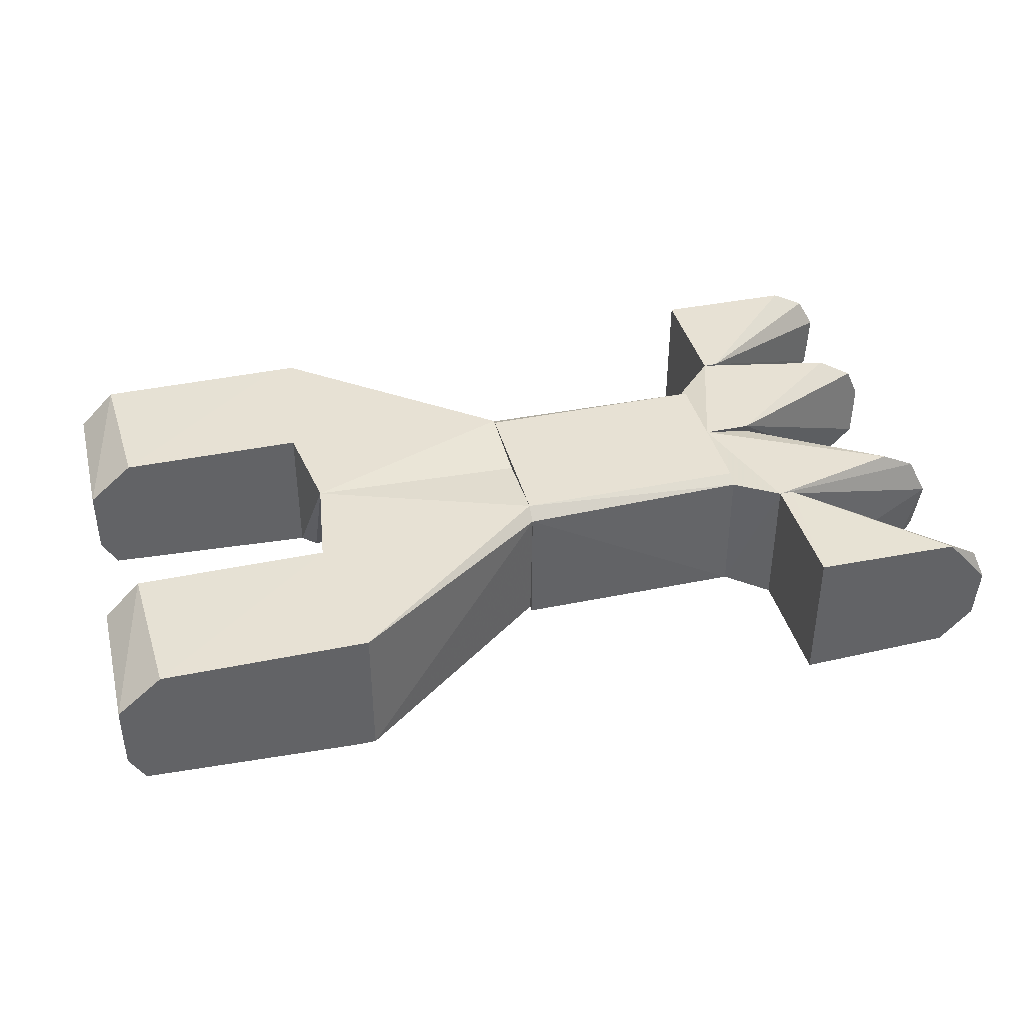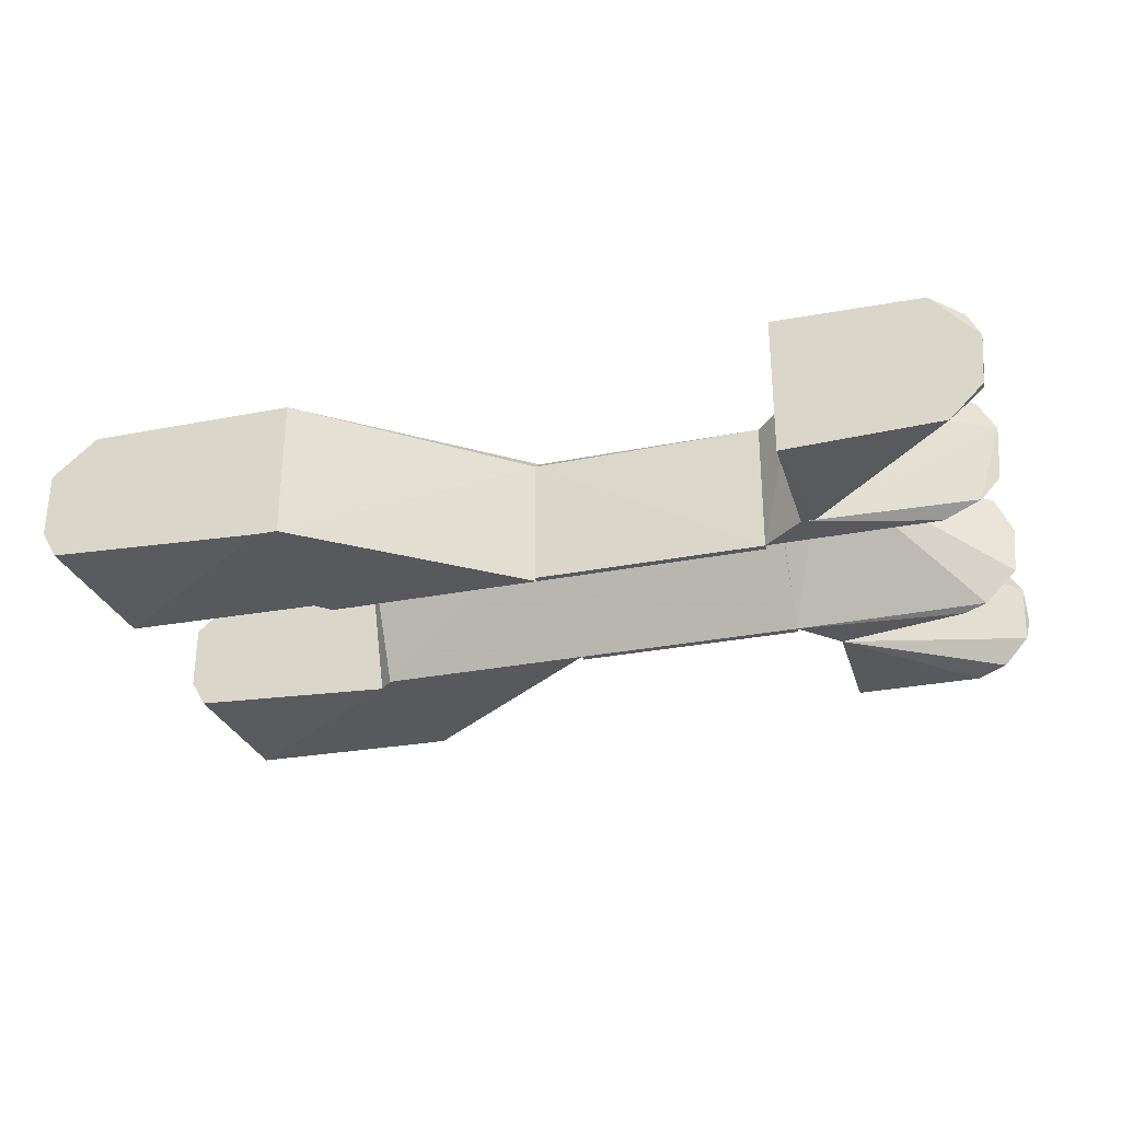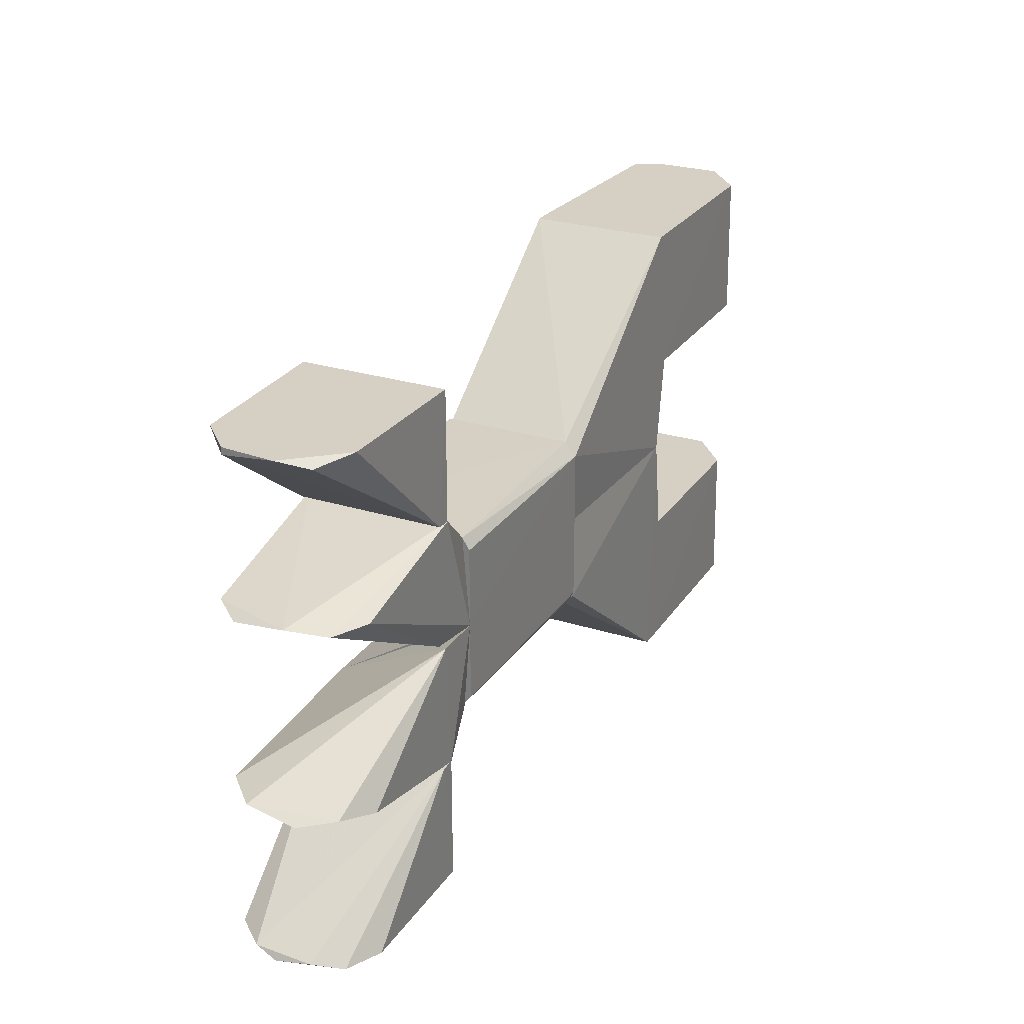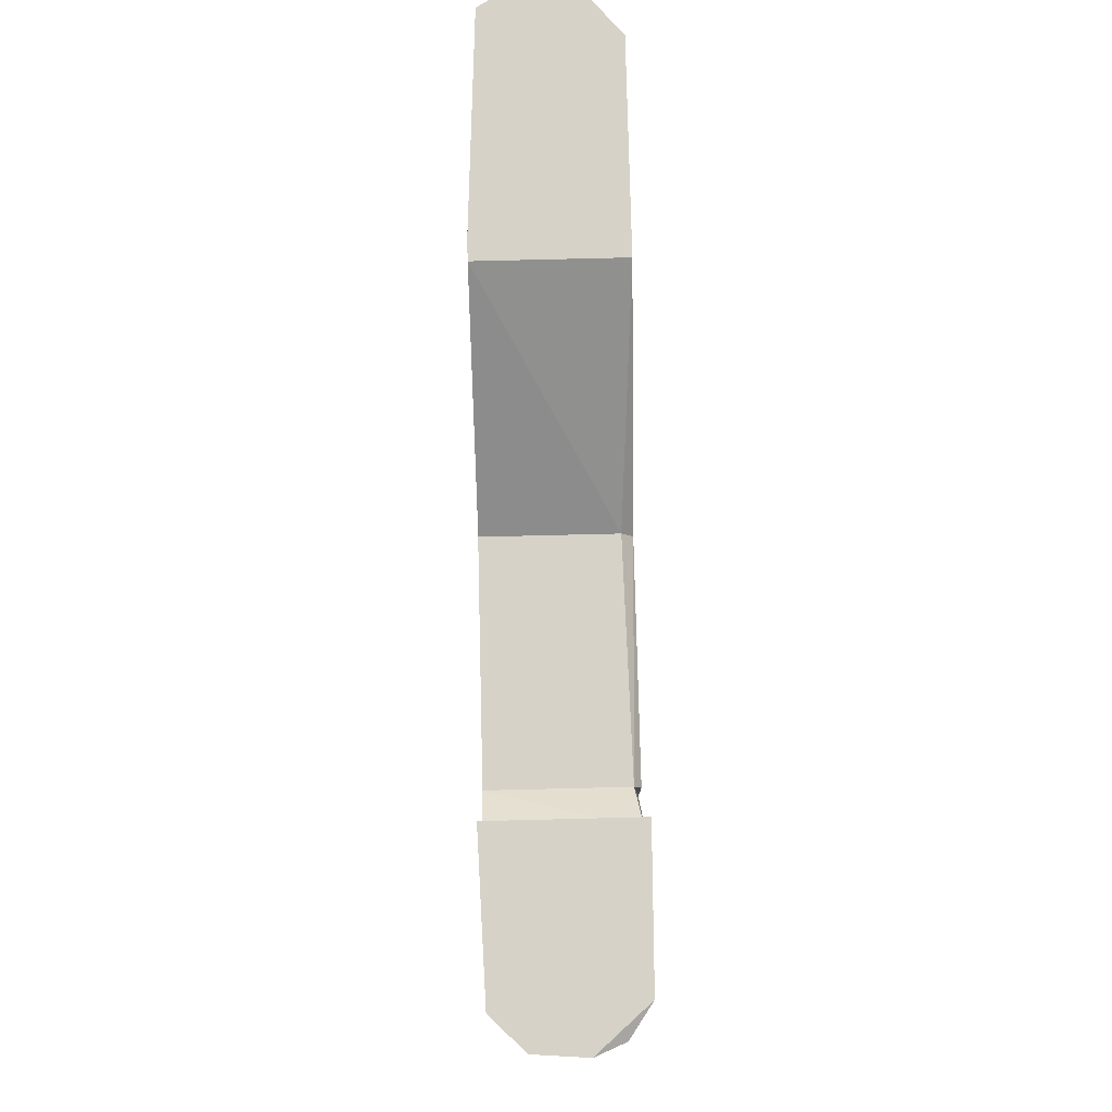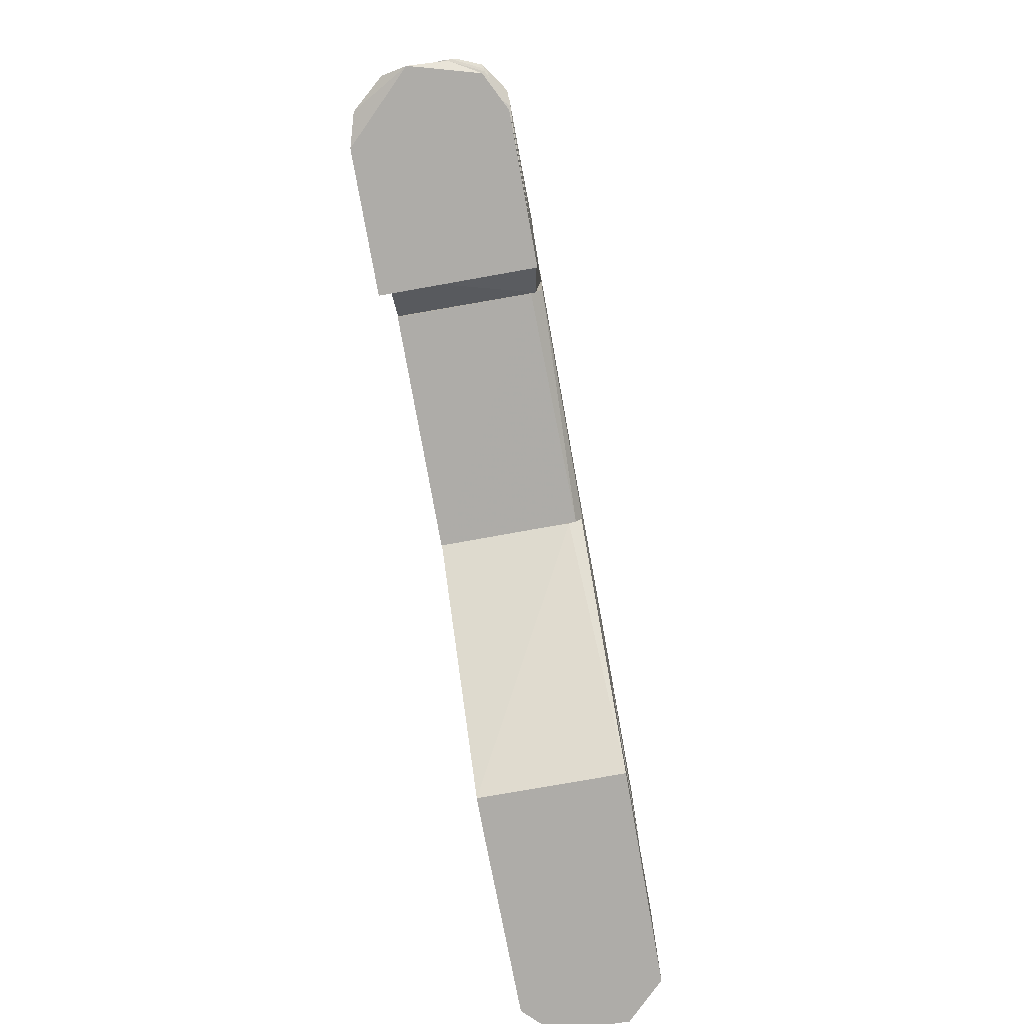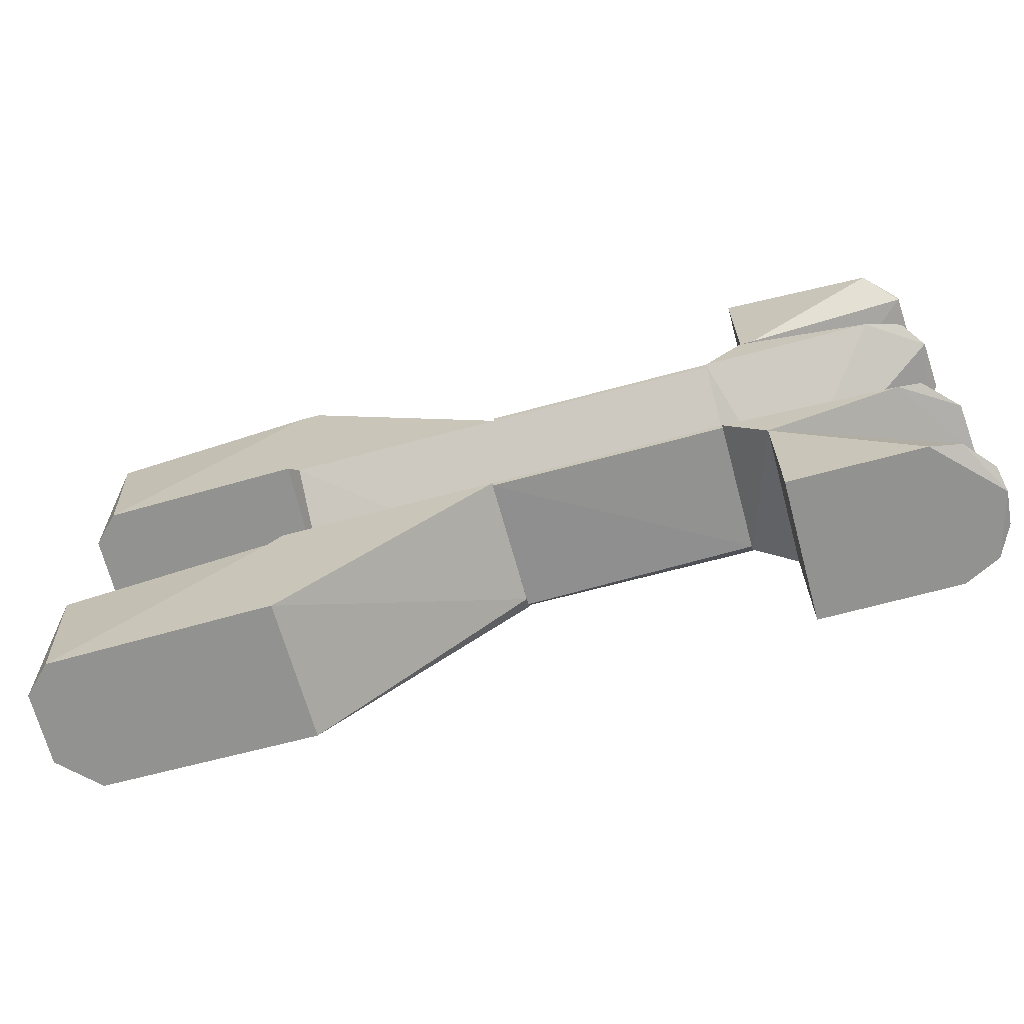
<metadata>
{"format":"obj","ext":"obj","renderer":"f3d","projection":"perspective","resolution":1024,"background":"white","views":[{"elev":39.6,"azim":165.6,"up":"+Z"},{"elev":-30.1,"azim":-164.1,"up":"+Z"},{"elev":26.2,"azim":-63.6,"up":"+Y"},{"elev":78.2,"azim":-91.4,"up":"+Y"},{"elev":-76.9,"azim":-79.9,"up":"+Y"},{"elev":-66.3,"azim":-164.8,"up":"+Y"}]}
</metadata>
<code>
v 0.09075 -0.01958 0.014
v 0.09075 -0.01848 -0.0155
v 0.09075 0 0.0155
v 0.04038 0 0.014
v 0.04038 -0.01998 -0.0155
v 0.04038 -0.01698 0.0155
v 0.04038 -0.01993 0.01302
v 0.09075 -0.01998 -0.0155
v 0.04038 0 0.0155
v 0.09075 -0.01698 0.0155
v 0.04038 -0.01848 -0.0155
v 0.09075 0 0.014
f 1 2 3
f 4 5 6
f 7 1 6
f 7 6 5
f 8 1 7
f 8 7 5
f 8 5 2
f 8 2 1
f 9 6 3
f 9 3 4
f 9 4 6
f 10 1 3
f 10 3 6
f 10 6 1
f 11 2 5
f 11 5 4
f 11 4 2
f 12 3 2
f 12 2 4
f 12 4 3
v 0.09075 0 0.014
v 0.09075 0.01998 -0.0155
v 0.09075 0.01698 0.0155
v 0.04038 0.0196 0.01396
v 0.04038 0.01848 -0.0155
v 0.04038 0 0.0155
v 0.09075 0.01993 0.01302
v 0.04038 0.01998 -0.0155
v 0.09075 0 0.0155
v 0.04038 0.01702 0.0155
v 0.09075 0.01848 -0.0155
v 0.04038 0 0.014
f 13 14 15
f 16 17 18
f 19 15 14
f 19 16 15
f 20 16 19
f 20 19 14
f 20 14 17
f 20 17 16
f 21 13 15
f 21 15 18
f 21 18 13
f 22 18 15
f 22 15 16
f 22 16 18
f 23 13 17
f 23 17 14
f 23 14 13
f 24 17 13
f 24 13 18
f 24 18 17
v 0.0315 -0.02749 -0.0155
v 0.003159 -0.02148 -0.0155
v 0.04038 -0.01848 -0.0155
v 0.04038 -0.01958 0.014
v 0.0315 -0.02749 0.0155
v 0.04038 0 0.0155
v 0.03 0 0.0155
v -0.009001 -0.01998 -0.007263
v -0.006154 -0.01998 0.01156
v 0.001436 -0.02148 0.01537
v -0.009888 -0.02148 0.003931
v -0.001887 -0.01998 -0.01445
f 25 26 27
f 28 29 25
f 28 25 27
f 28 27 30
f 28 30 29
f 31 32 33
f 31 29 30
f 31 30 27
f 34 29 31
f 34 31 33
f 35 29 34
f 35 33 32
f 35 34 33
f 35 25 29
f 35 26 25
f 35 32 26
f 36 27 26
f 36 31 27
f 36 26 32
f 36 32 31
v 0.0315 0.02749 -0.0155
v 0.0315 0.02749 0.0155
v 0.04038 0.01998 -0.0155
v 0.003159 0.01998 -0.0155
v 0.04038 0.0196 0.01396
v 0.04038 0 0.0155
v 0.03 0 0.014
v -0.009001 0.01998 -0.007263
v -0.006154 0.01998 0.01156
v 0.001436 0.01998 0.01537
v -0.004861 0.02148 -0.01271
v -0.009888 0.02148 0.003931
f 37 38 39
f 37 39 40
f 41 39 38
f 41 38 42
f 41 42 39
f 43 40 39
f 43 39 42
f 44 40 43
f 44 43 45
f 46 45 43
f 46 43 42
f 46 42 38
f 46 38 45
f 47 37 40
f 47 40 44
f 48 44 45
f 48 47 44
f 48 45 38
f 48 38 37
f 48 37 47
v 0.0315 0.05498 -0.0155
v 0.0315 0.05498 0.0155
v 0.0315 0.02749 0.0155
v -0.009888 0.05498 0.003931
v -0.001887 0.05498 -0.01445
v 0.0285 0.02749 -0.0155
v -0.000255 0.05498 0.01502
v -0.009001 0.05348 -0.007263
v 0.0315 0.02749 -0.0155
v -0.007287 0.05348 0.01026
v 0.0285 0.02749 0.0155
v -0.009001 0.05498 -0.007263
f 49 50 51
f 49 52 50
f 53 52 49
f 53 49 54
f 55 50 52
f 56 53 54
f 57 51 54
f 57 54 49
f 57 49 51
f 58 52 56
f 58 55 52
f 59 55 58
f 59 58 56
f 59 54 51
f 59 56 54
f 59 51 50
f 59 50 55
f 60 52 53
f 60 53 56
f 60 56 52
v 0.0315 -0.02749 -0.0155
v 0.0315 -0.05498 -0.0155
v 0.003159 -0.05498 -0.0155
v 0.0315 -0.02749 0.0155
v 0.0315 -0.05498 0.0155
v -0.006154 -0.05498 0.01156
v 0.001436 -0.05498 0.01537
v -0.003431 -0.05348 -0.01367
v -0.009001 -0.05348 -0.007263
v -0.01 -0.05498 -0.002207
v -0.009553 -0.05348 0.005626
v 0.0285 -0.02749 0.0155
f 61 62 63
f 62 61 64
f 65 63 62
f 65 62 64
f 66 63 65
f 67 66 65
f 68 61 63
f 68 69 61
f 70 66 71
f 70 71 69
f 70 69 68
f 70 68 63
f 70 63 66
f 72 61 69
f 72 69 71
f 72 64 61
f 72 71 66
f 72 66 67
f 72 65 64
f 72 67 65
v 0.09075 0.01698 0.0155
v 0.138 0 0.0155
v 0.1411 0.05348 0.0155
v 0.09075 0 0.014
v 0.09075 0.01848 -0.0155
v 0.138 0.01848 -0.0155
v 0.1411 0.05348 -0.0155
v 0.1411 0.02148 -0.0155
v 0.1365 0.05348 0.0155
v 0.1365 0.05348 -0.0155
v 0.09075 0.01993 0.01302
v 0.1411 0.02148 0.0155
f 73 74 75
f 76 74 73
f 76 73 77
f 78 74 76
f 78 76 77
f 78 77 79
f 80 74 78
f 80 78 79
f 80 79 75
f 81 73 75
f 81 75 79
f 82 79 77
f 82 81 79
f 83 81 82
f 83 82 77
f 83 77 73
f 83 73 81
f 84 75 74
f 84 74 80
f 84 80 75
v 0.09075 0 0.014
v 0.09075 -0.01801 0.01532
v 0.138 0 0.0155
v 0.09075 -0.01848 -0.0155
v 0.138 -0.01848 -0.0155
v 0.1365 -0.05348 -0.0155
v 0.1411 -0.05348 -0.0155
v 0.1411 -0.05348 0.0155
v 0.1411 -0.02148 -0.0155
v 0.1365 -0.05348 0.0155
v 0.1411 -0.02148 0.0155
v 0.09075 -0.01998 0.0125
f 85 86 87
f 85 88 86
f 89 88 85
f 89 85 87
f 89 90 88
f 91 92 90
f 91 90 89
f 93 89 87
f 93 91 89
f 93 92 91
f 94 92 87
f 94 87 86
f 94 90 92
f 95 87 92
f 95 92 93
f 95 93 87
f 96 88 90
f 96 90 94
f 96 86 88
f 96 94 86
v 0.1411 -0.05348 0.0155
v 0.1411 -0.05348 -0.0155
v 0.1913 -0.05348 0.007236
v 0.1411 -0.02148 -0.0155
v 0.1815 -0.02148 0.0155
v 0.1879 -0.02148 -0.01316
v 0.1411 -0.02148 0.0155
v 0.1849 -0.05348 -0.0149
v 0.1913 -0.02148 0.007236
v 0.1832 -0.05348 0.01535
v 0.1909 -0.05348 -0.00892
v 0.1913 -0.02148 -0.007236
f 97 98 99
f 100 98 97
f 100 101 102
f 103 97 101
f 103 101 100
f 103 100 97
f 104 98 100
f 104 100 102
f 104 99 98
f 105 102 101
f 106 99 105
f 106 105 101
f 106 101 97
f 106 97 99
f 107 99 104
f 107 104 102
f 108 105 99
f 108 99 107
f 108 102 105
f 108 107 102
v 0.1411 0.02148 0.0155
v 0.1411 0.02148 -0.0155
v 0.1913 0.02148 0.007236
v 0.1411 0.05348 -0.0155
v 0.1815 0.05348 0.0155
v 0.1879 0.05348 -0.01316
v 0.1411 0.05348 0.0155
v 0.1849 0.02148 -0.0149
v 0.1913 0.05348 0.007236
v 0.1832 0.02148 0.01535
v 0.1909 0.02148 -0.00892
v 0.1913 0.05348 -0.007236
f 109 110 111
f 112 110 109
f 112 113 114
f 115 109 113
f 115 113 112
f 115 112 109
f 116 110 112
f 116 112 114
f 116 111 110
f 117 114 113
f 118 111 117
f 118 117 113
f 118 113 109
f 118 109 111
f 119 111 116
f 119 116 114
f 120 117 111
f 120 111 119
f 120 114 117
f 120 119 114

</code>
